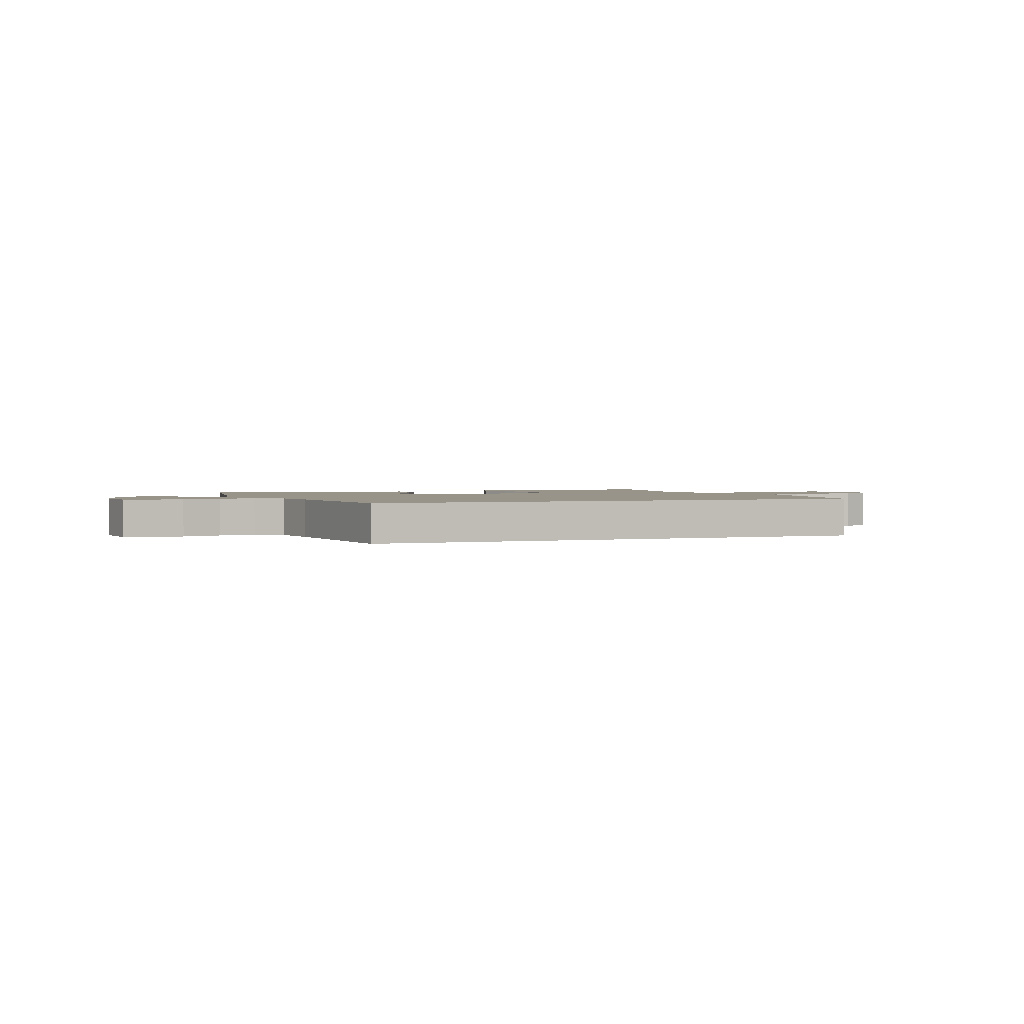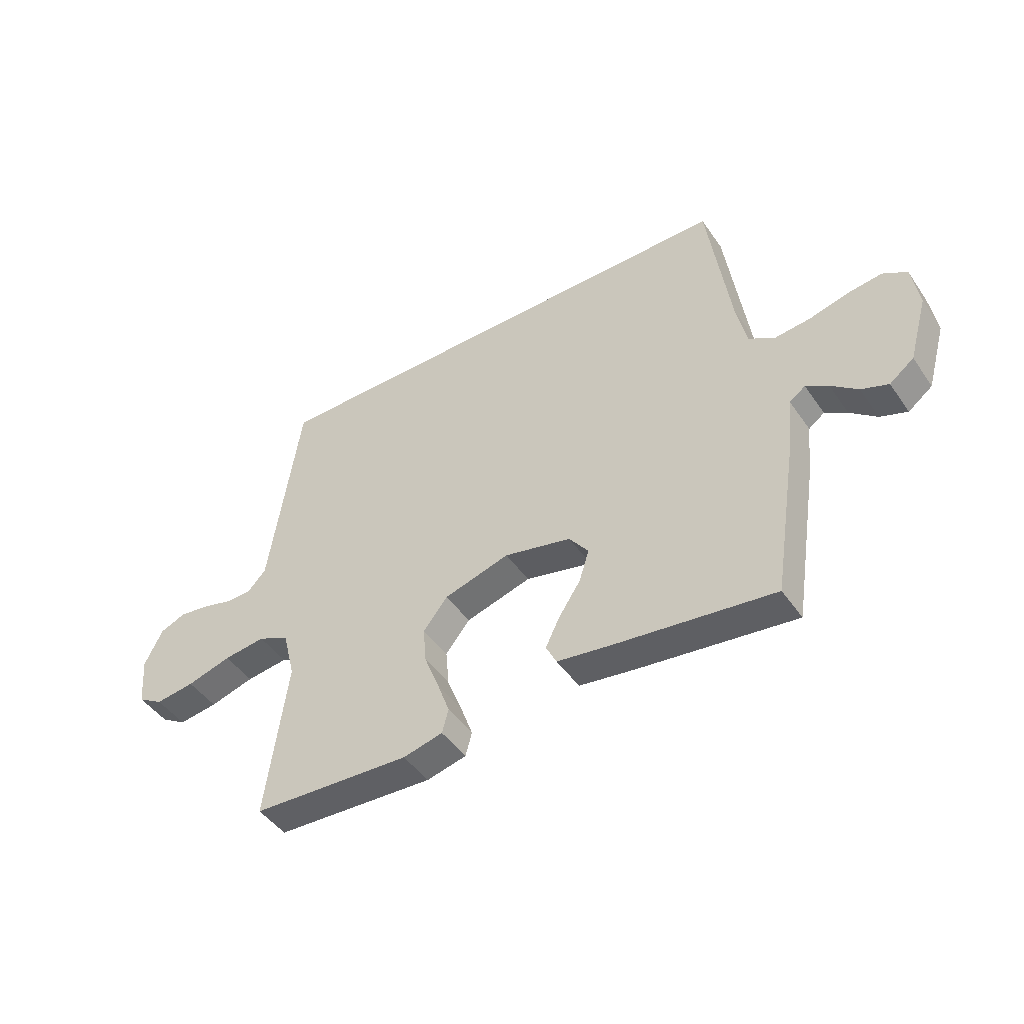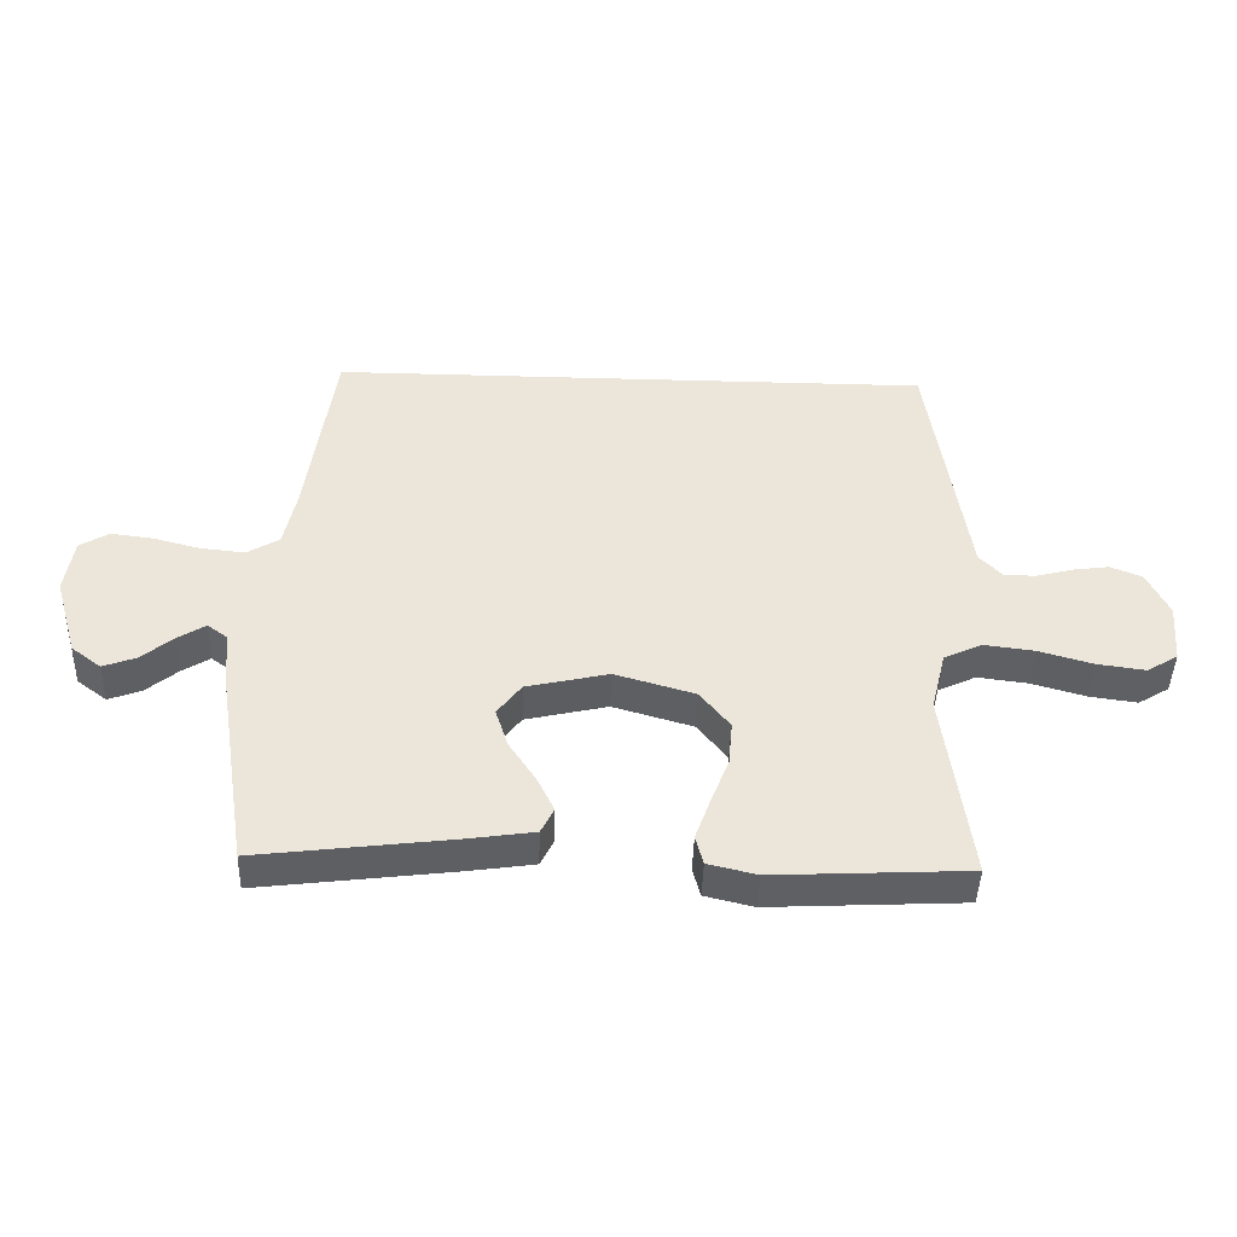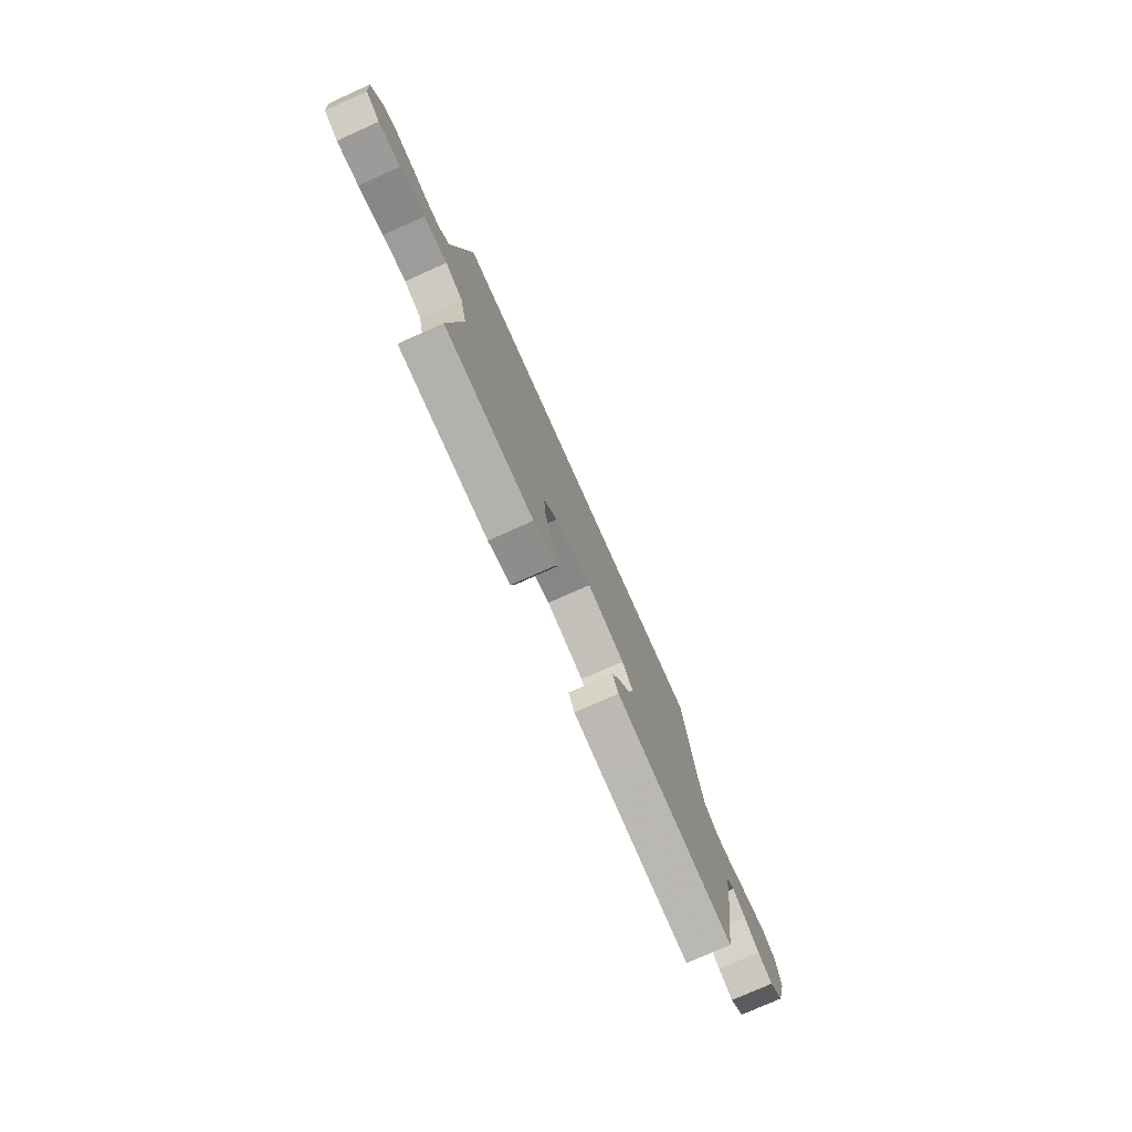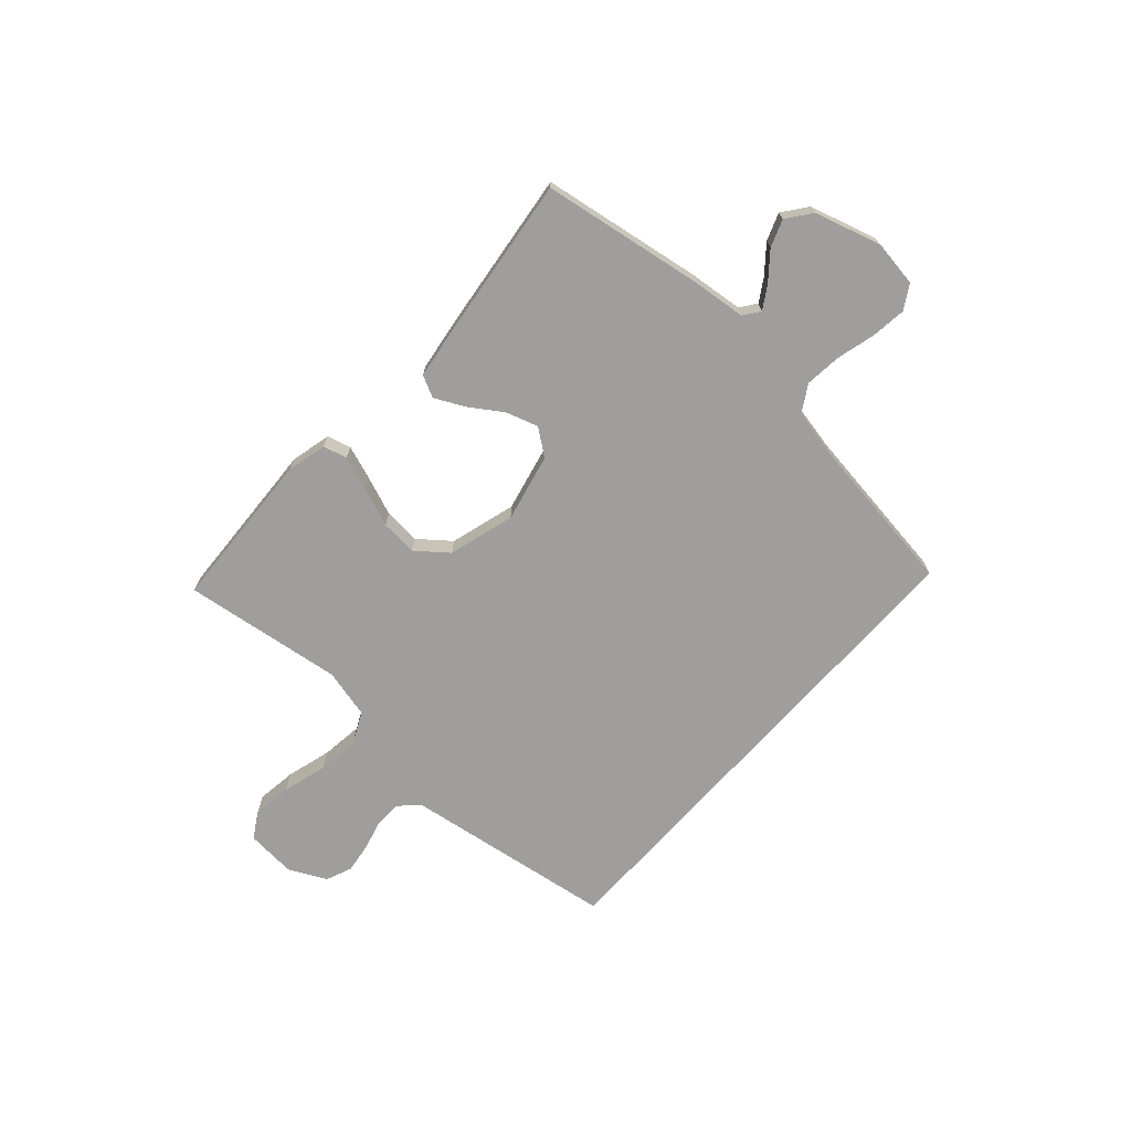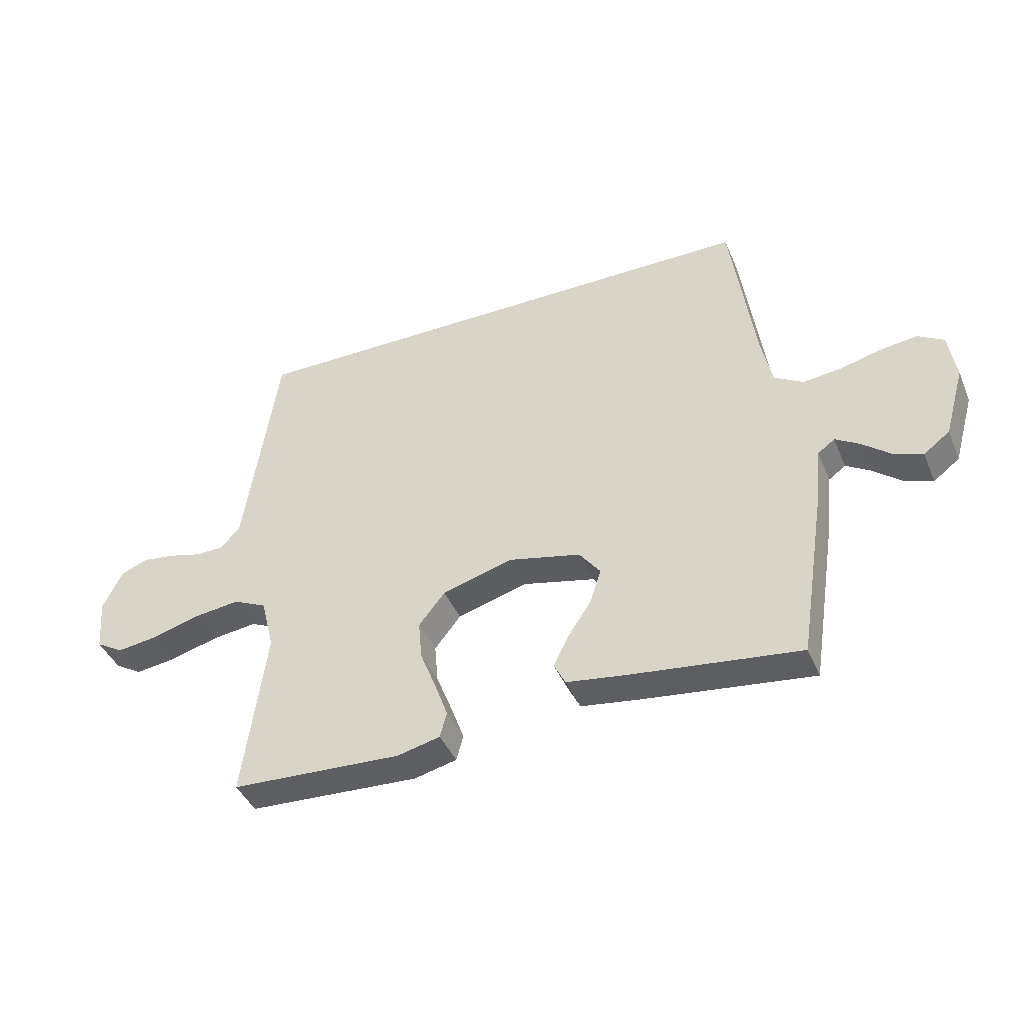
<metadata>
{"format":"obj","ext":"obj","renderer":"f3d","projection":"perspective","resolution":1024,"background":"white","views":[{"elev":1.8,"azim":-20.5,"up":"+Y"},{"elev":-46.2,"azim":-147.3,"up":"+Z"},{"elev":-44.2,"azim":-1.8,"up":"+Z"},{"elev":-76.5,"azim":114.1,"up":"+Z"},{"elev":-70.9,"azim":-131.8,"up":"+Y"},{"elev":-42.2,"azim":-158.1,"up":"+Z"}]}
</metadata>
<code>
v 0.496 0.07 0.5
v 0.54 0.07 0.2
v 0.554 0.07 0.105
v 0.589 0.07 0.068
v 0.638 0.07 0.067
v 0.695 0.07 0.082
v 0.752 0.07 0.09
v 0.801 0.07 0.07
v 0.835 0.07 0
v 0.827 0.07 -0.094
v 0.779 0.07 -0.123
v 0.705 0.07 -0.113
v 0.621 0.07 -0.089
v 0.542 0.07 -0.079
v 0.483 0.07 -0.107
v 0.46 0.07 -0.2
v 0.5 0.07 -0.5
v 0.2 0.07 -0.515
v 0.125 0.07 -0.497
v 0.113 0.07 -0.452
v 0.136 0.07 -0.388
v 0.164 0.07 -0.316
v 0.17 0.07 -0.247
v 0.124 0.07 -0.189
v 0 0.07 -0.153
v -0.127 0.07 -0.182
v -0.164 0.07 -0.231
v -0.145 0.07 -0.291
v -0.104 0.07 -0.353
v -0.077 0.07 -0.408
v -0.097 0.07 -0.448
v -0.2 0.07 -0.463
v -0.5 0.07 -0.5
v -0.547 0.07 -0.2
v -0.558 0.07 -0.096
v -0.588 0.07 -0.074
v -0.63 0.07 -0.1
v -0.68 0.07 -0.141
v -0.731 0.07 -0.16
v -0.777 0.07 -0.125
v -0.813 0.07 0
v -0.8 0.07 0.086
v -0.755 0.07 0.113
v -0.69 0.07 0.105
v -0.617 0.07 0.086
v -0.549 0.07 0.079
v -0.499 0.07 0.109
v -0.48 0.07 0.2
v -0.438 0.07 0.5
v 0.496 0 0.5
v 0.54 0 0.2
v 0.554 0 0.105
v 0.589 0 0.068
v 0.638 0 0.067
v 0.695 0 0.082
v 0.752 0 0.09
v 0.801 0 0.07
v 0.835 0 0
v 0.827 0 -0.094
v 0.779 0 -0.123
v 0.705 0 -0.113
v 0.621 0 -0.089
v 0.542 0 -0.079
v 0.483 0 -0.107
v 0.46 0 -0.2
v 0.5 0 -0.5
v 0.2 0 -0.515
v 0.125 0 -0.497
v 0.113 0 -0.452
v 0.136 0 -0.388
v 0.164 0 -0.316
v 0.17 0 -0.247
v 0.124 0 -0.189
v 0 0 -0.153
v -0.127 0 -0.182
v -0.164 0 -0.231
v -0.145 0 -0.291
v -0.104 0 -0.353
v -0.077 0 -0.408
v -0.097 0 -0.448
v -0.2 0 -0.463
v -0.5 0 -0.5
v -0.547 0 -0.2
v -0.558 0 -0.096
v -0.588 0 -0.074
v -0.63 0 -0.1
v -0.68 0 -0.141
v -0.731 0 -0.16
v -0.777 0 -0.125
v -0.813 0 0
v -0.8 0 0.086
v -0.755 0 0.113
v -0.69 0 0.105
v -0.617 0 0.086
v -0.549 0 0.079
v -0.499 0 0.109
v -0.48 0 0.2
v -0.438 0 0.5
f 48 49 1 2
f 47 48 2 3
f 46 47 3 4
f 42 43 44 45
f 42 45 46
f 41 42 46
f 37 38 39 40
f 36 37 40 41
f 32 33 34 35
f 30 31 32 35
f 28 29 30 35
f 27 28 35 36
f 26 27 36
f 25 26 36 41
f 19 20 21 22
f 17 18 19 22
f 16 17 22 23
f 15 16 23 24
f 10 11 12 13
f 10 13 14
f 9 10 14
f 8 9 14
f 5 6 7 8
f 5 8 14 15
f 25 41 46 4
f 15 24 25
f 4 5 15 25
f 51 50 98 97
f 52 51 97 96
f 53 52 96 95
f 94 93 92 91
f 95 94 91
f 95 91 90
f 89 88 87 86
f 90 89 86 85
f 84 83 82 81
f 84 81 80 79
f 84 79 78 77
f 85 84 77 76
f 85 76 75
f 90 85 75 74
f 71 70 69 68
f 71 68 67 66
f 72 71 66 65
f 73 72 65 64
f 62 61 60 59
f 63 62 59
f 63 59 58
f 63 58 57
f 57 56 55 54
f 64 63 57 54
f 53 95 90 74
f 74 73 64
f 74 64 54 53
f 1 50 51 2
f 2 51 52 3
f 3 52 53 4
f 4 53 54 5
f 5 54 55 6
f 6 55 56 7
f 7 56 57 8
f 8 57 58 9
f 9 58 59 10
f 10 59 60 11
f 11 60 61 12
f 12 61 62 13
f 13 62 63 14
f 14 63 64 15
f 15 64 65 16
f 16 65 66 17
f 17 66 67 18
f 18 67 68 19
f 19 68 69 20
f 20 69 70 21
f 21 70 71 22
f 22 71 72 23
f 23 72 73 24
f 24 73 74 25
f 25 74 75 26
f 26 75 76 27
f 27 76 77 28
f 28 77 78 29
f 29 78 79 30
f 30 79 80 31
f 31 80 81 32
f 32 81 82 33
f 33 82 83 34
f 34 83 84 35
f 35 84 85 36
f 36 85 86 37
f 37 86 87 38
f 38 87 88 39
f 39 88 89 40
f 40 89 90 41
f 41 90 91 42
f 42 91 92 43
f 43 92 93 44
f 44 93 94 45
f 45 94 95 46
f 46 95 96 47
f 47 96 97 48
f 48 97 98 49
f 49 98 50 1

</code>
